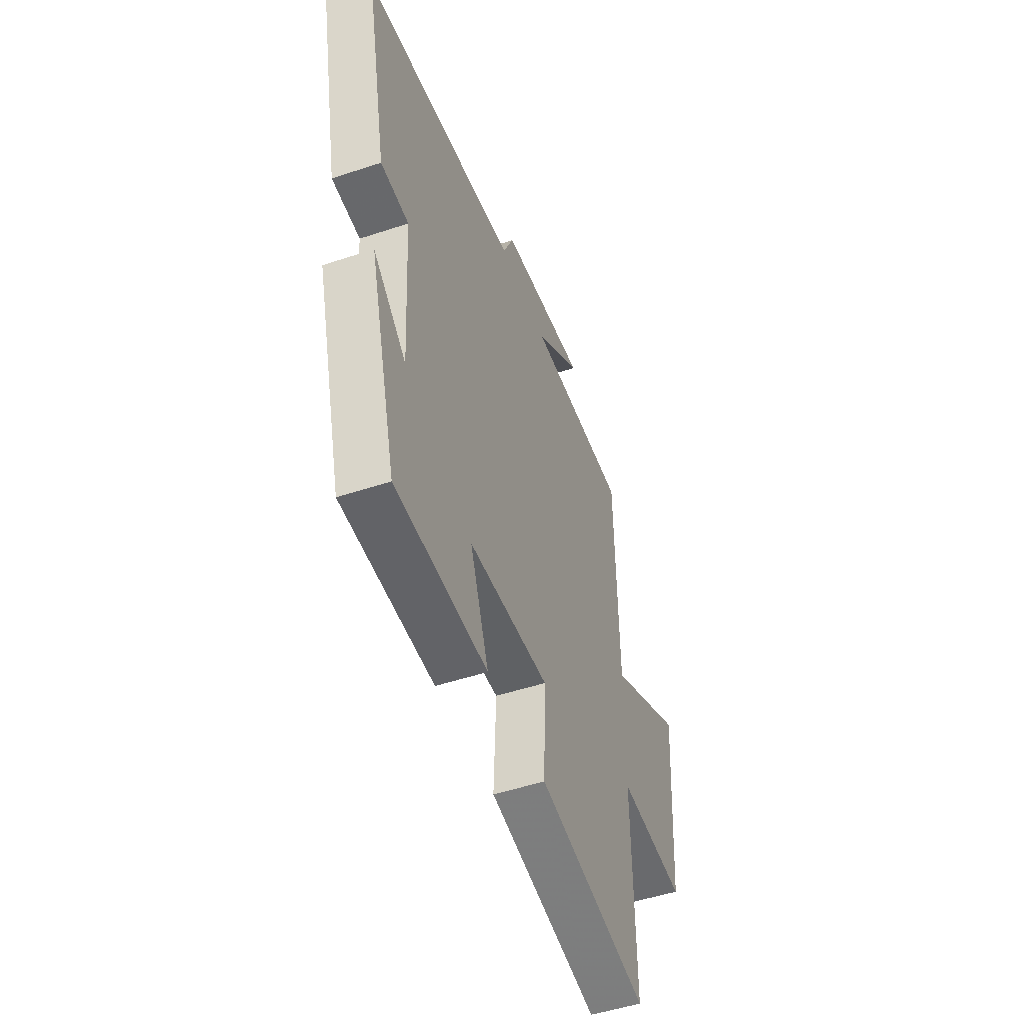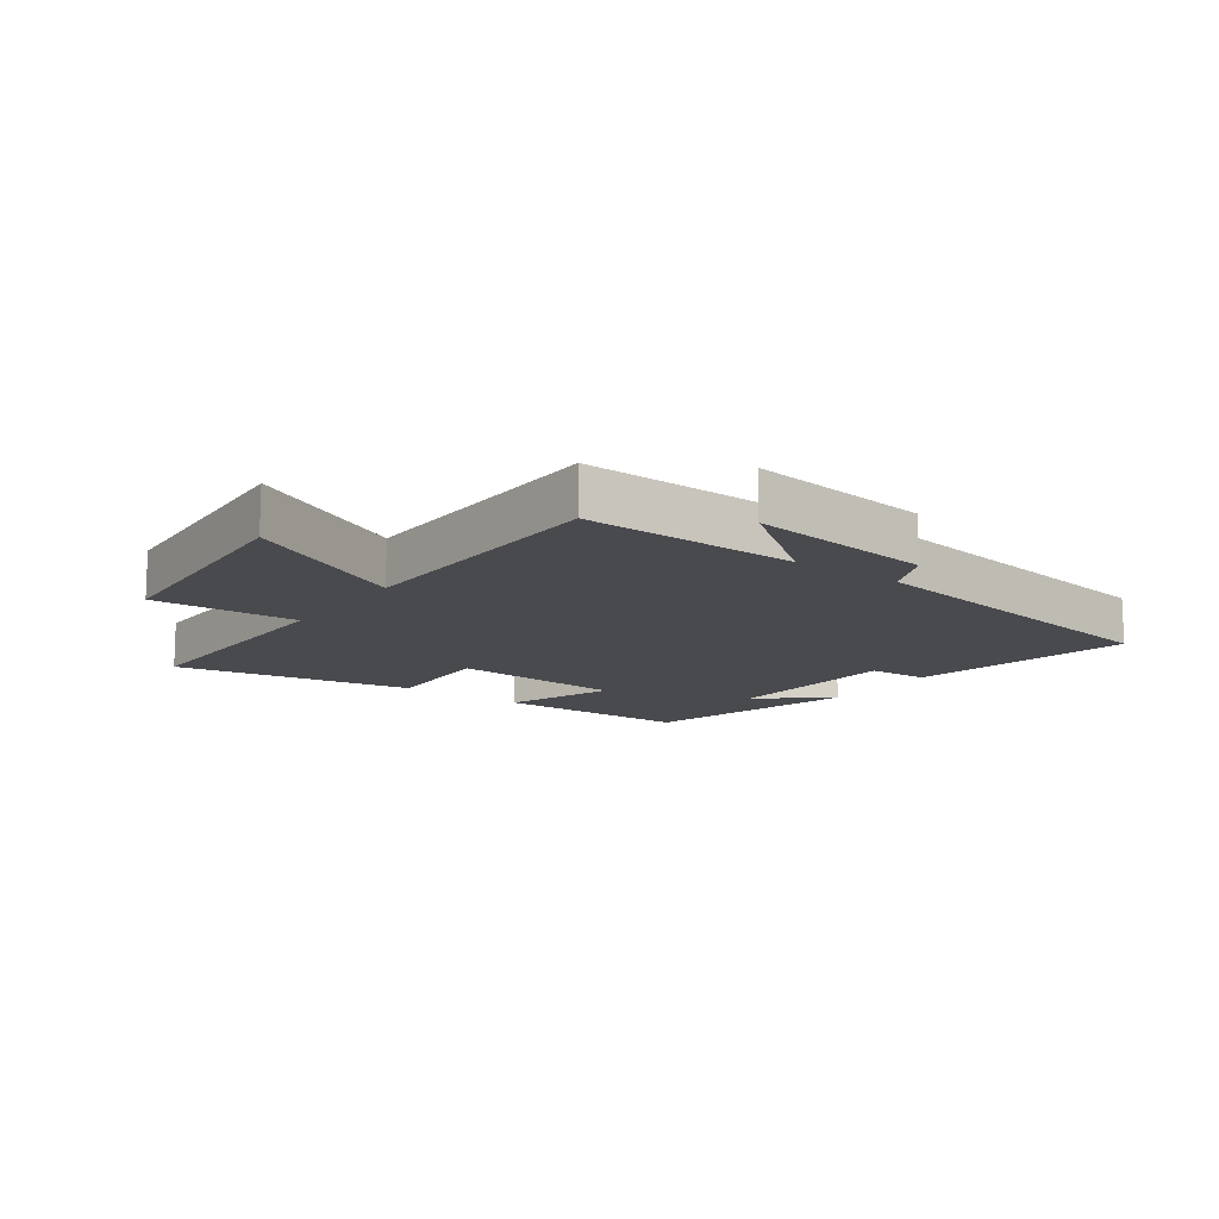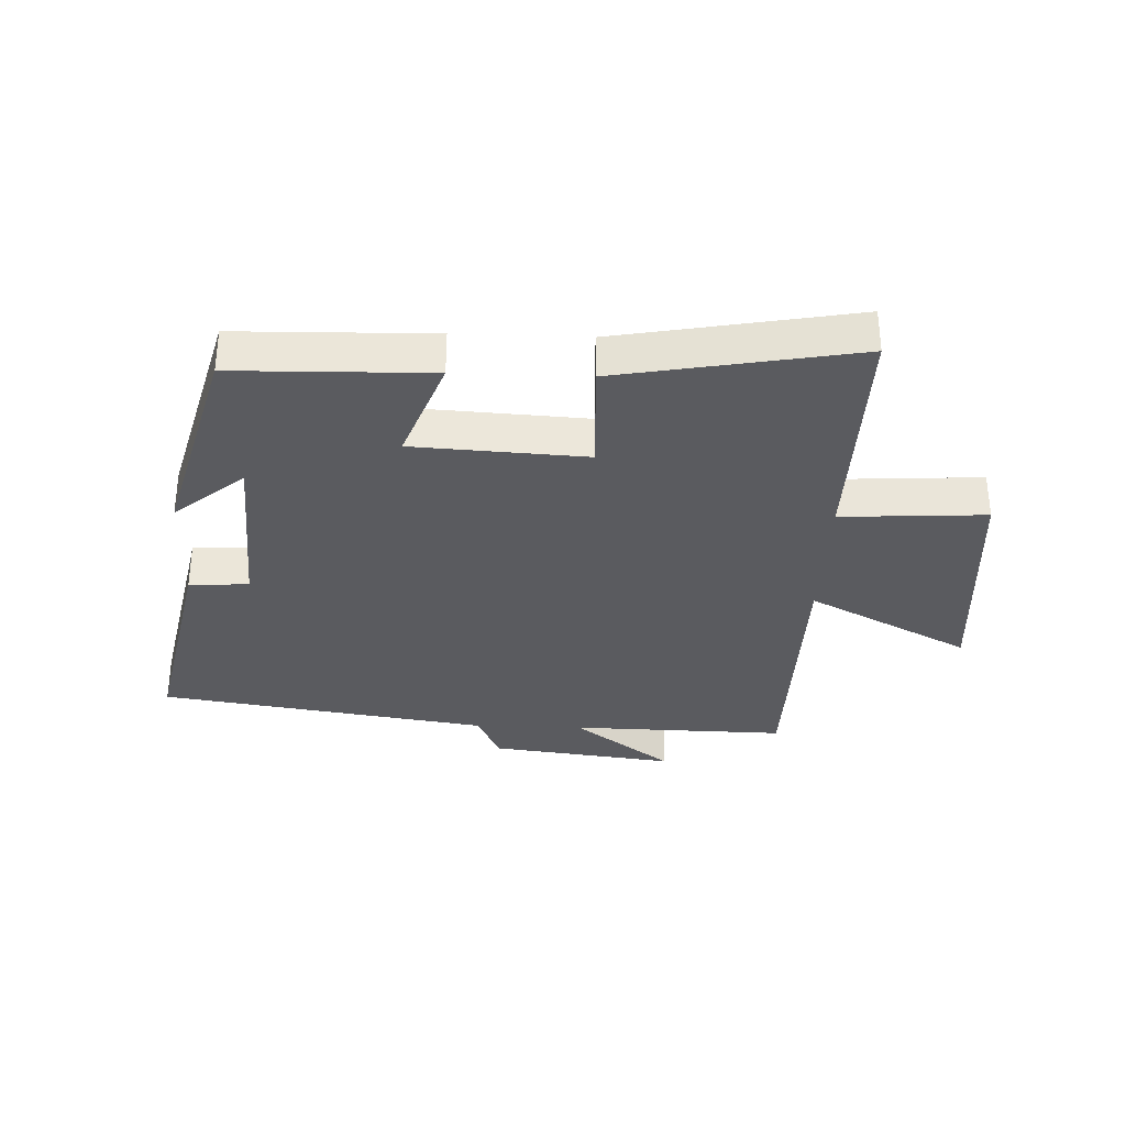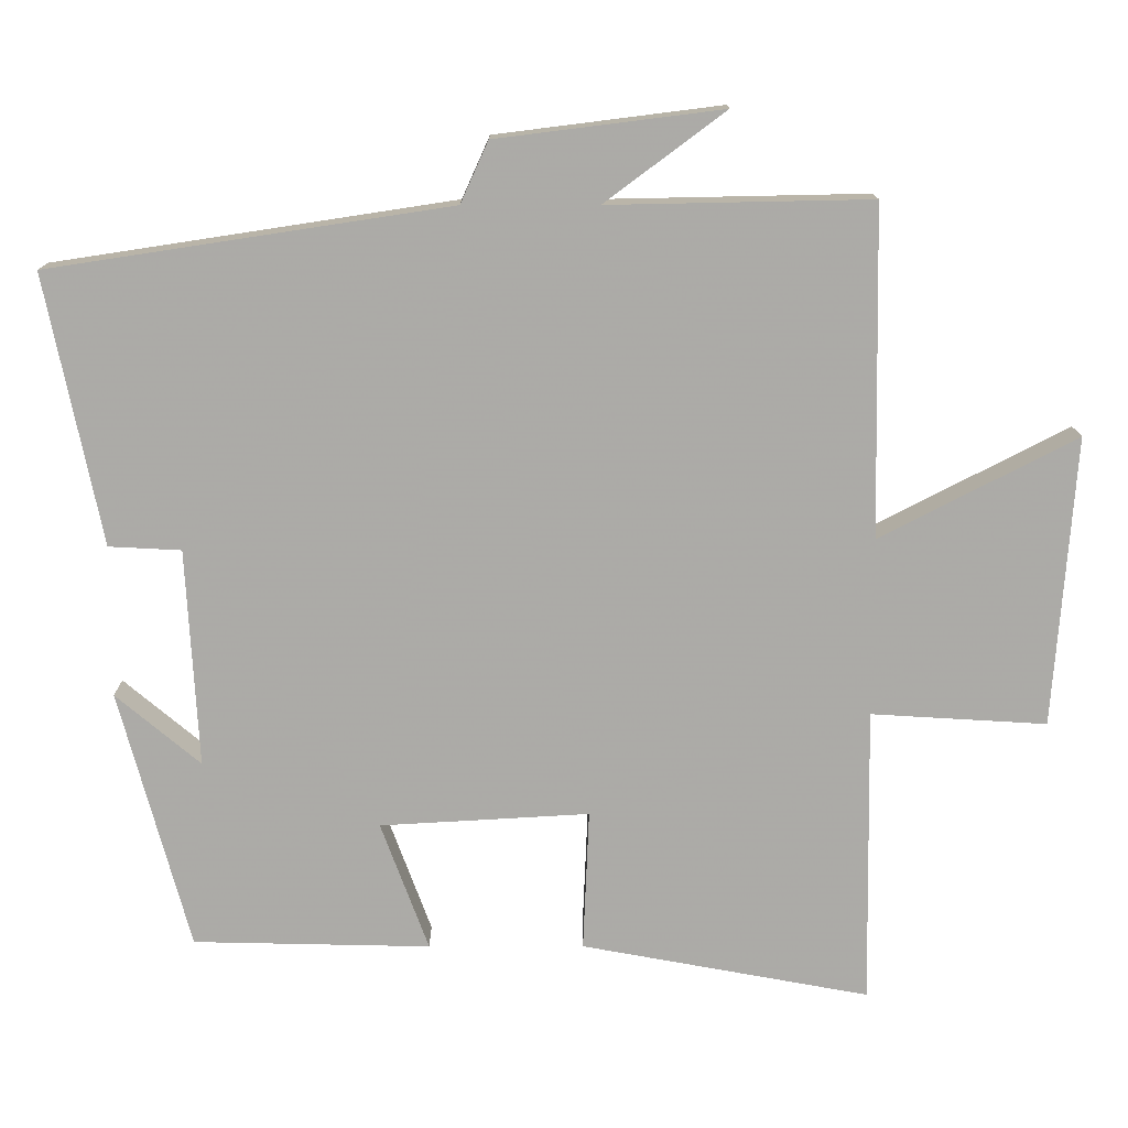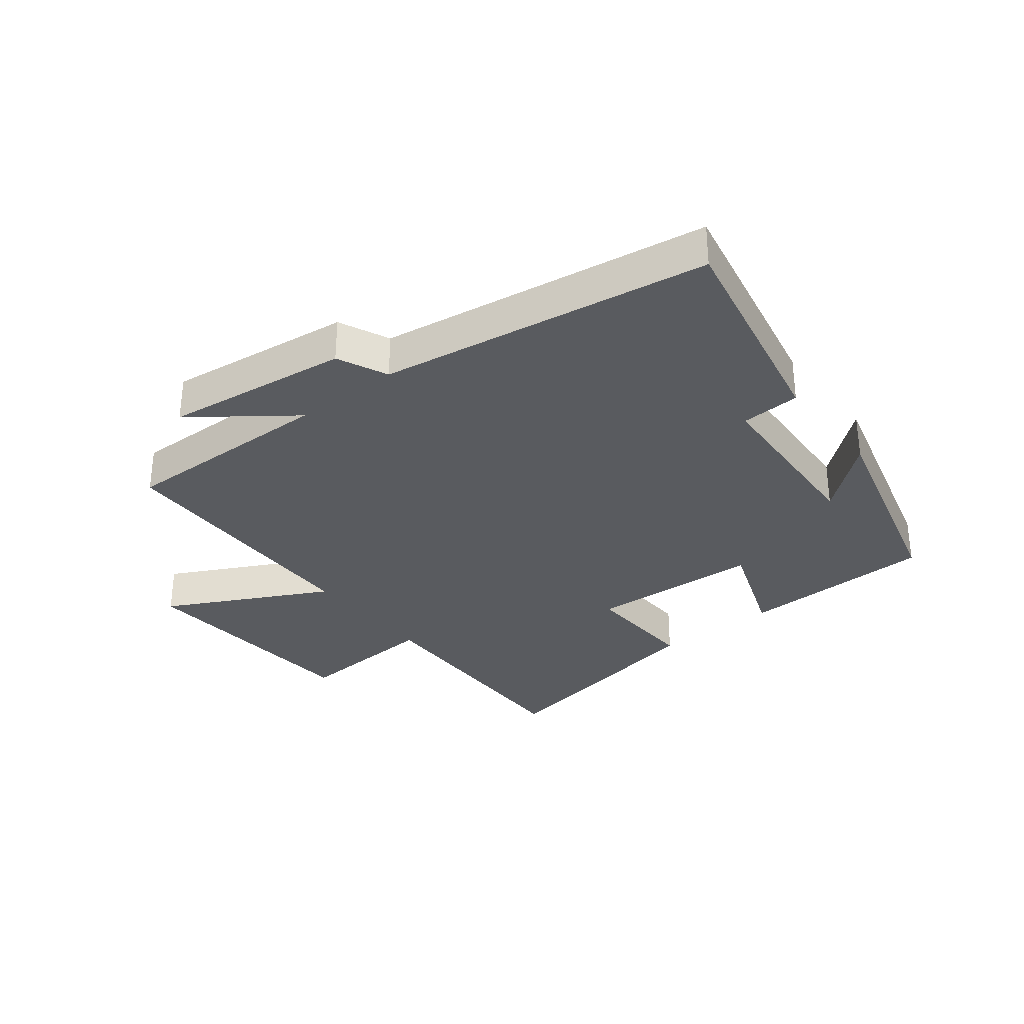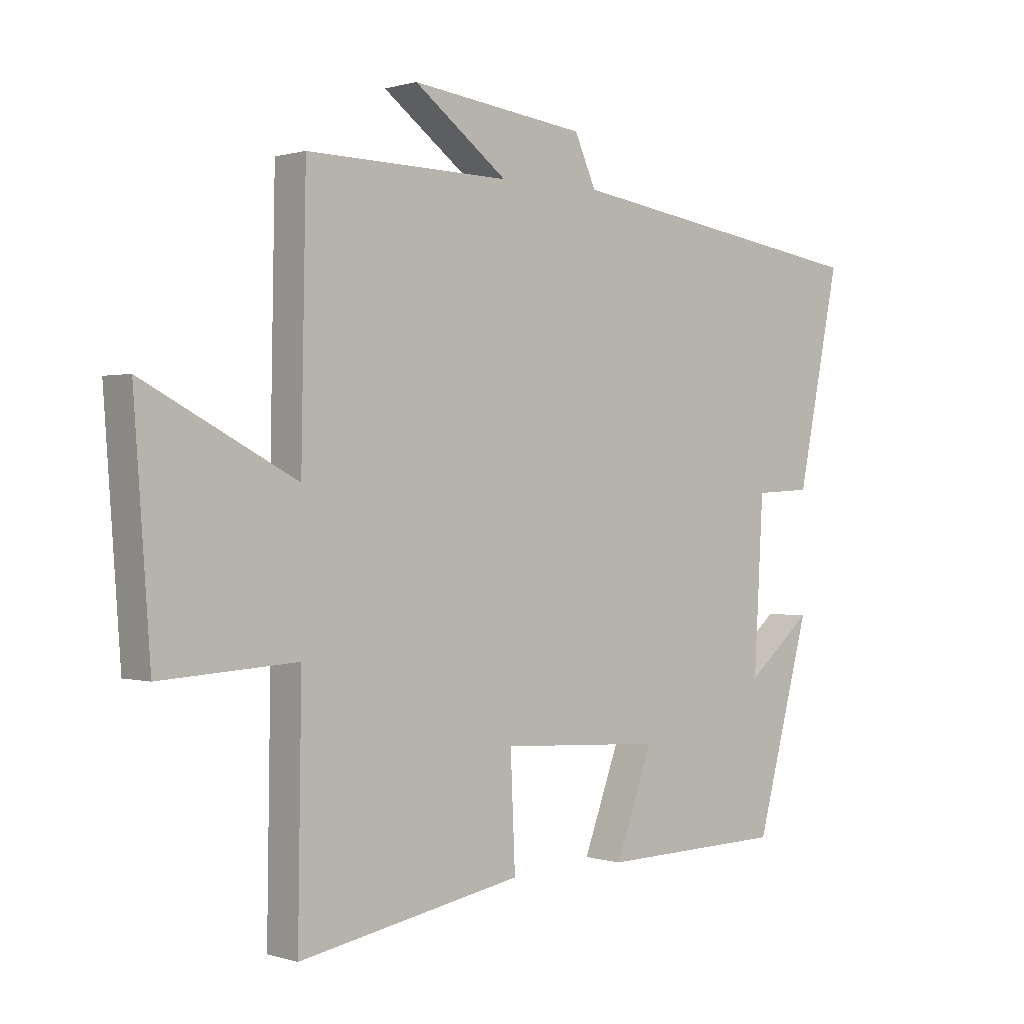
<metadata>
{"format":"obj","ext":"obj","renderer":"f3d","projection":"perspective","resolution":1024,"background":"white","views":[{"elev":-49.9,"azim":110.1,"up":"+Z"},{"elev":-13.4,"azim":-36.0,"up":"+Y"},{"elev":-33.3,"azim":177.8,"up":"+Y"},{"elev":13.9,"azim":179.8,"up":"+Z"},{"elev":-32.2,"azim":38.2,"up":"+Y"},{"elev":0.5,"azim":-41.6,"up":"+Z"}]}
</metadata>
<code>
v 0.406 0.07 -0.493
v 0.088 0.07 -0.5
v 0.152 0.07 -0.327
v -0.128 0.07 -0.311
v -0.12 0.07 -0.5
v -0.506 0.07 -0.571
v -0.5 0.07 -0.172
v -0.735 0.07 -0.186
v -0.763 0.07 0.202
v -0.5 0.07 0.066
v -0.492 0.07 0.507
v -0.141 0.07 0.5
v -0.302 0.07 0.62
v 0 0.07 0.582
v 0.037 0.07 0.5
v 0.574 0.07 0.418
v 0.5 0.07 0.057
v 0.403 0.07 0.052
v 0.387 0.07 -0.24
v 0.5 0.07 -0.145
v 0.406 0 -0.493
v 0.088 0 -0.5
v 0.152 0 -0.327
v -0.128 0 -0.311
v -0.12 0 -0.5
v -0.506 0 -0.571
v -0.5 0 -0.172
v -0.735 0 -0.186
v -0.763 0 0.202
v -0.5 0 0.066
v -0.492 0 0.507
v -0.141 0 0.5
v -0.302 0 0.62
v 0 0 0.582
v 0.037 0 0.5
v 0.574 0 0.418
v 0.5 0 0.057
v 0.403 0 0.052
v 0.387 0 -0.24
v 0.5 0 -0.145
f 19 20 1 2
f 18 19 2 3
f 15 16 17 18
f 15 18 3 4
f 12 13 14 15
f 12 15 4
f 10 11 12 4
f 7 8 9 10
f 7 10 4 5
f 5 6 7
f 22 21 40 39
f 23 22 39 38
f 38 37 36 35
f 24 23 38 35
f 35 34 33 32
f 24 35 32
f 24 32 31 30
f 30 29 28 27
f 25 24 30 27
f 27 26 25
f 1 21 22 2
f 2 22 23 3
f 3 23 24 4
f 4 24 25 5
f 5 25 26 6
f 6 26 27 7
f 7 27 28 8
f 8 28 29 9
f 9 29 30 10
f 10 30 31 11
f 11 31 32 12
f 12 32 33 13
f 13 33 34 14
f 14 34 35 15
f 15 35 36 16
f 16 36 37 17
f 17 37 38 18
f 18 38 39 19
f 19 39 40 20
f 20 40 21 1

</code>
